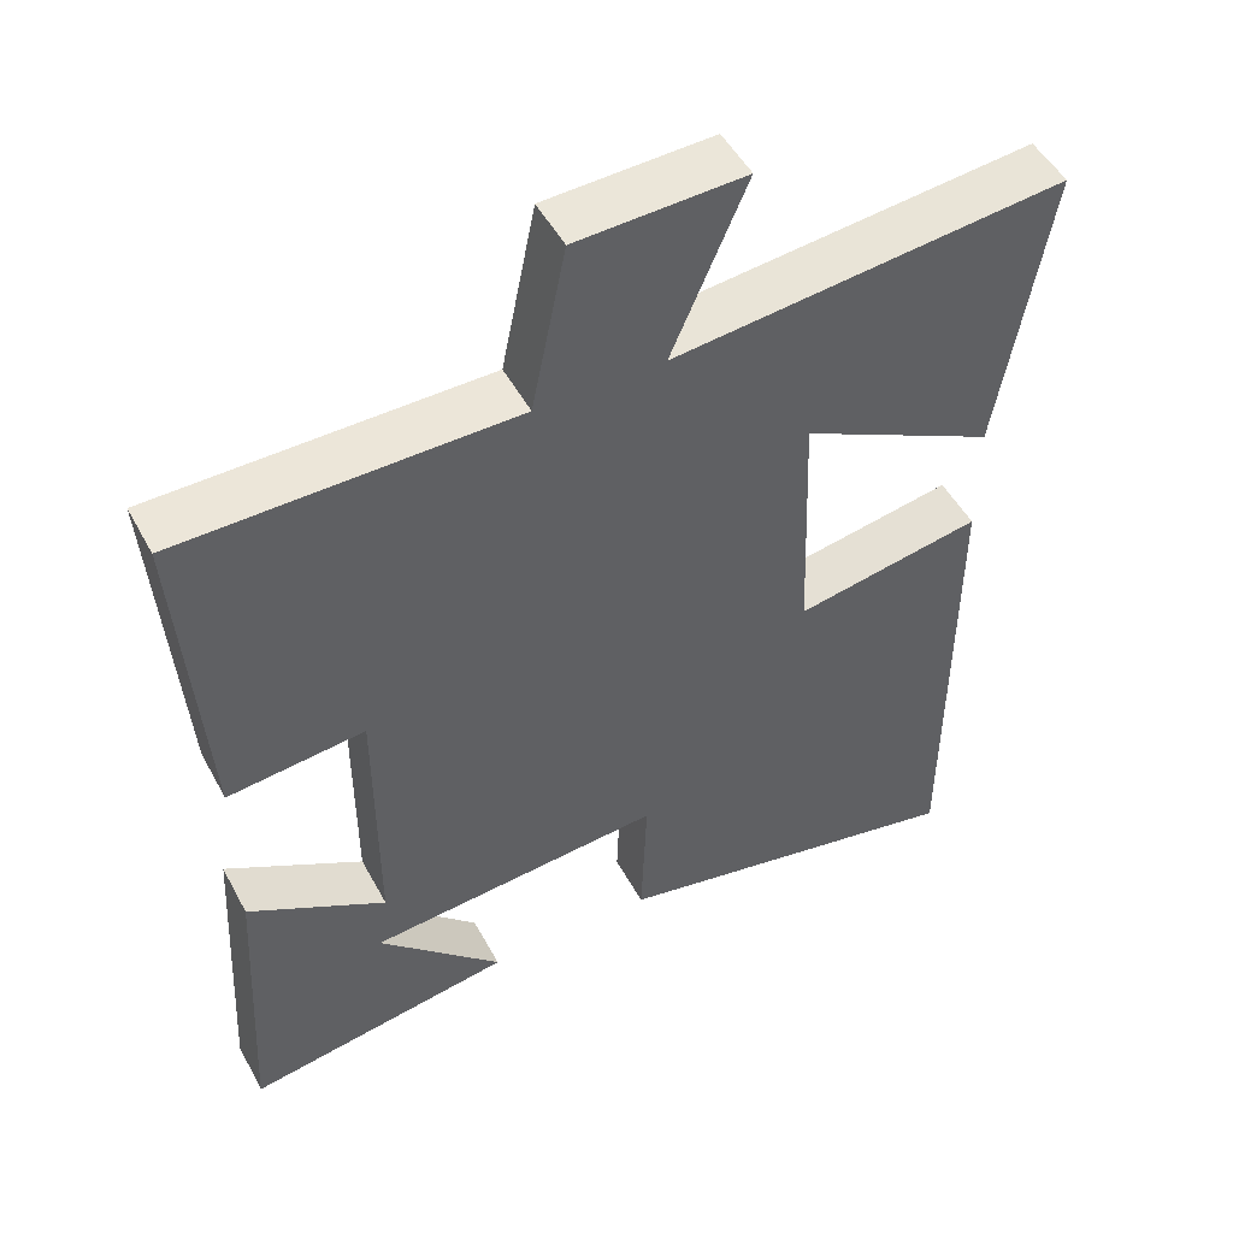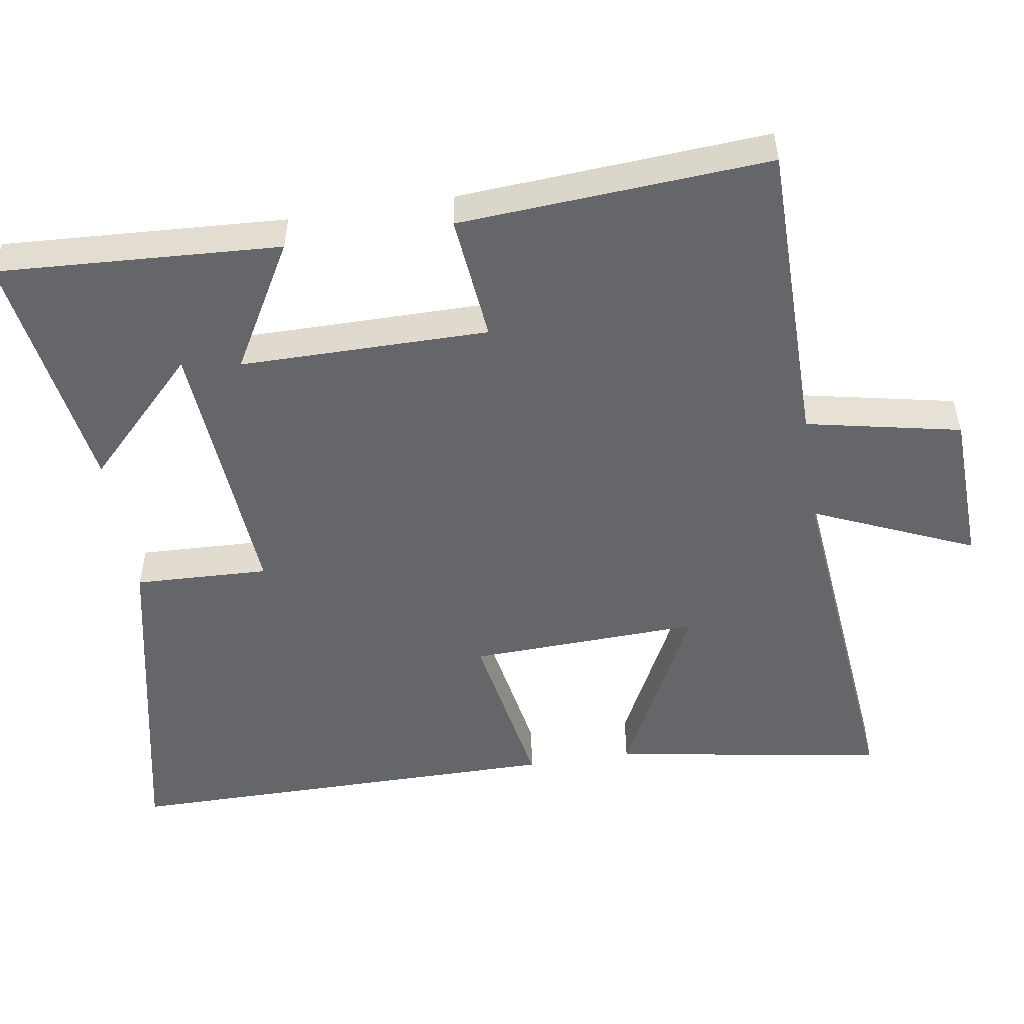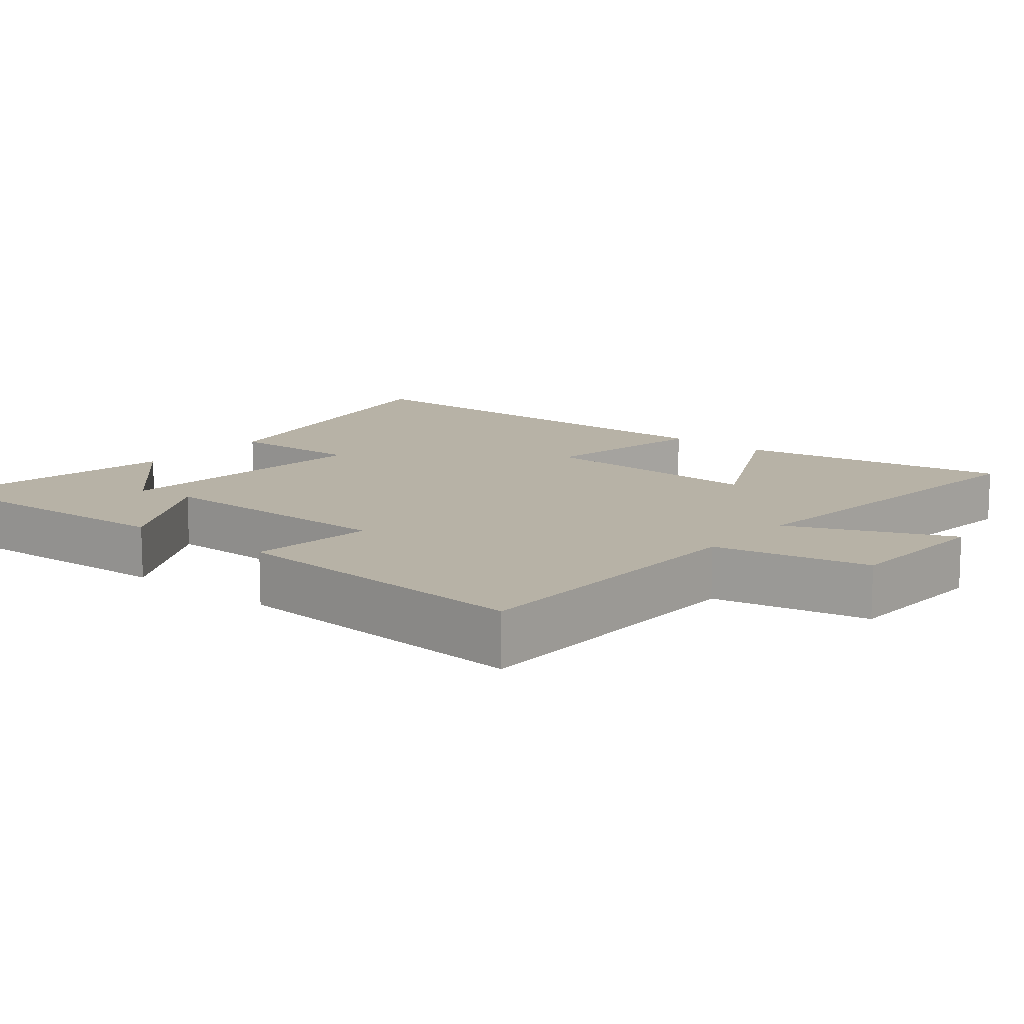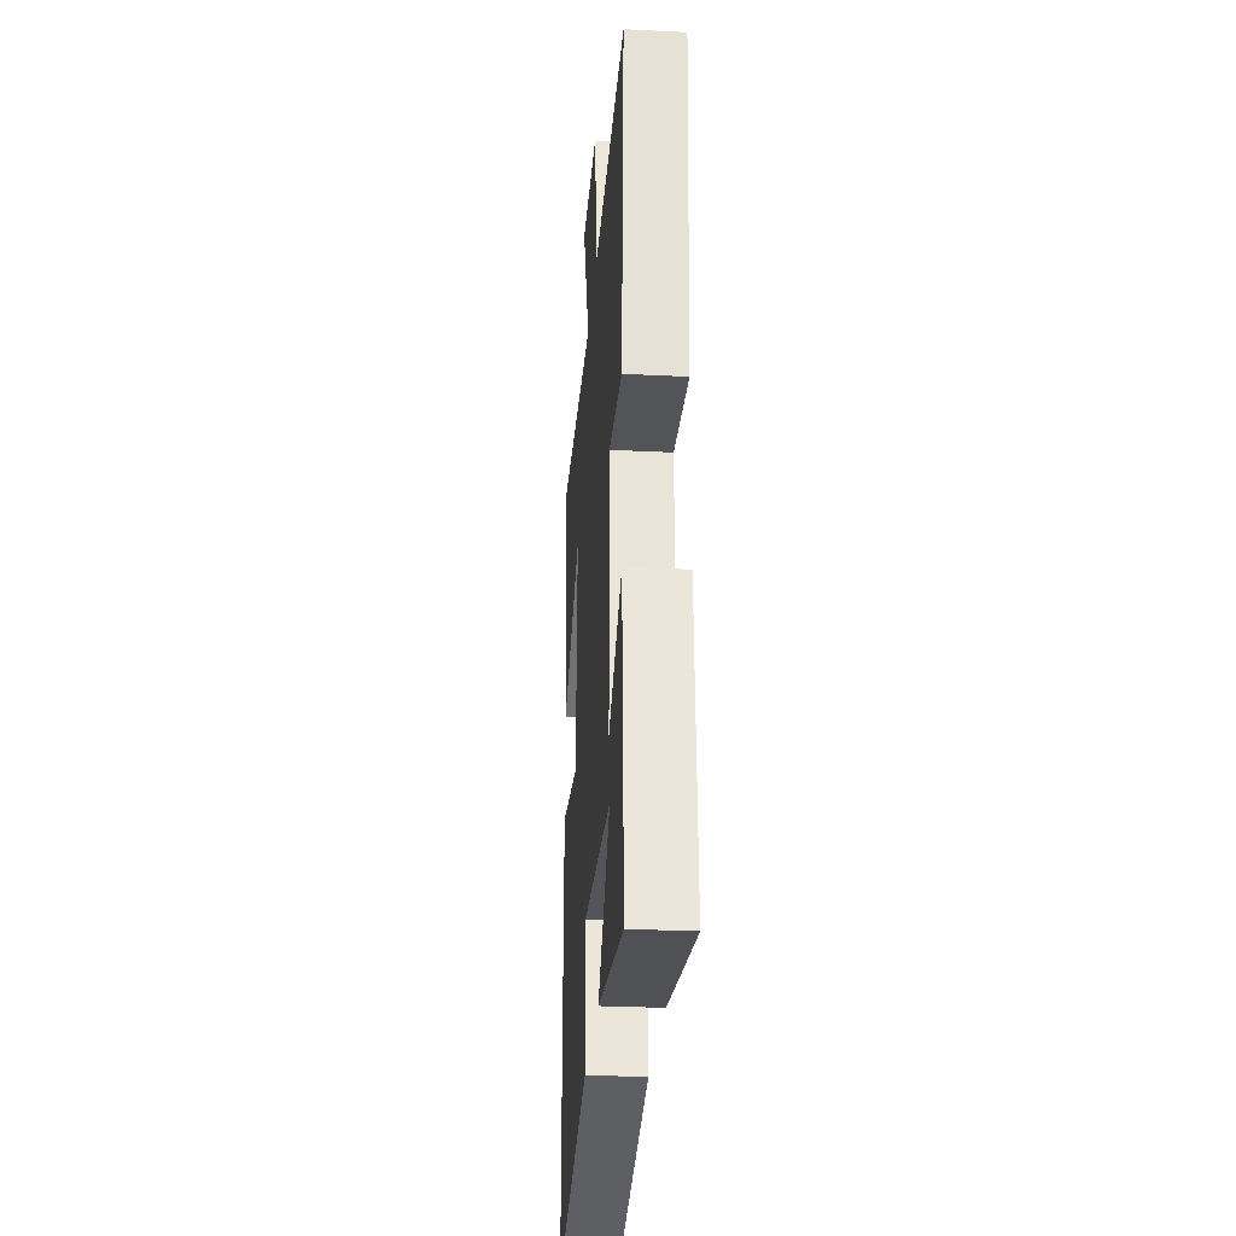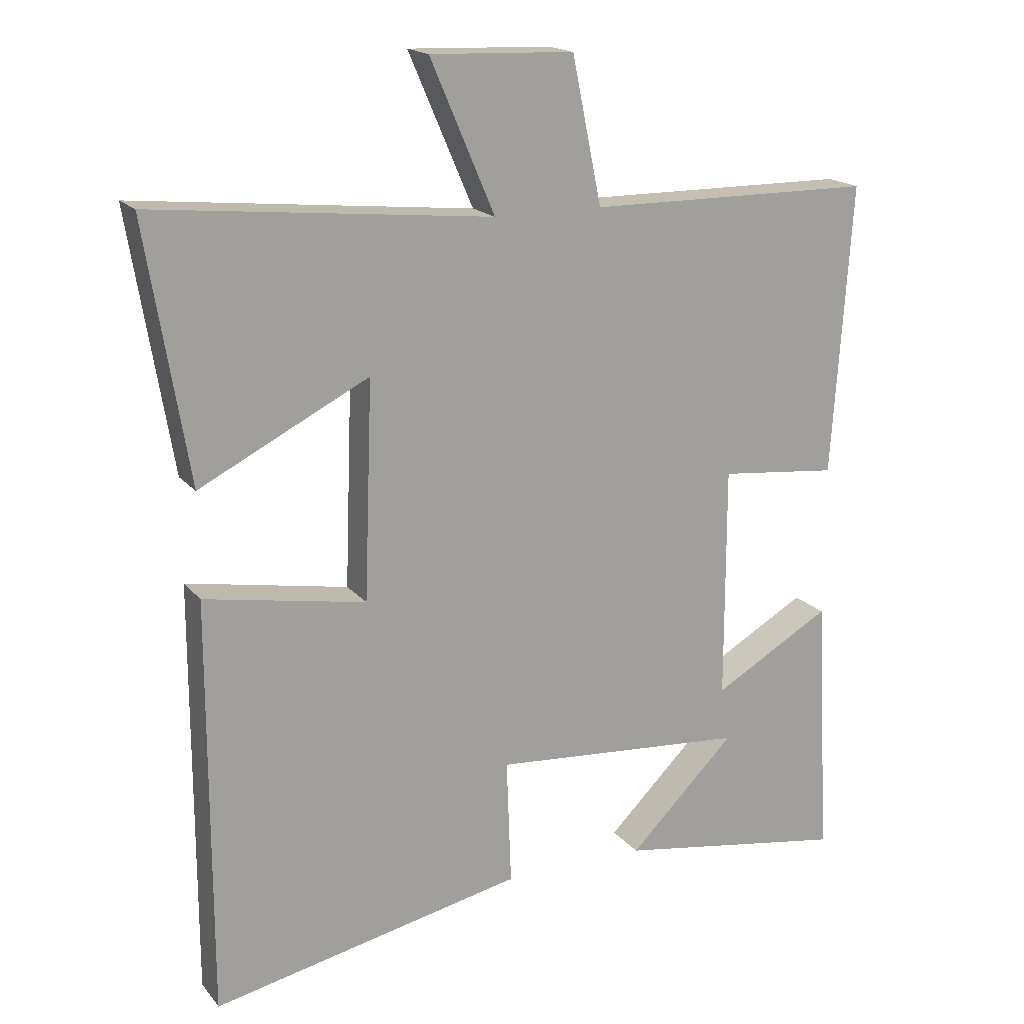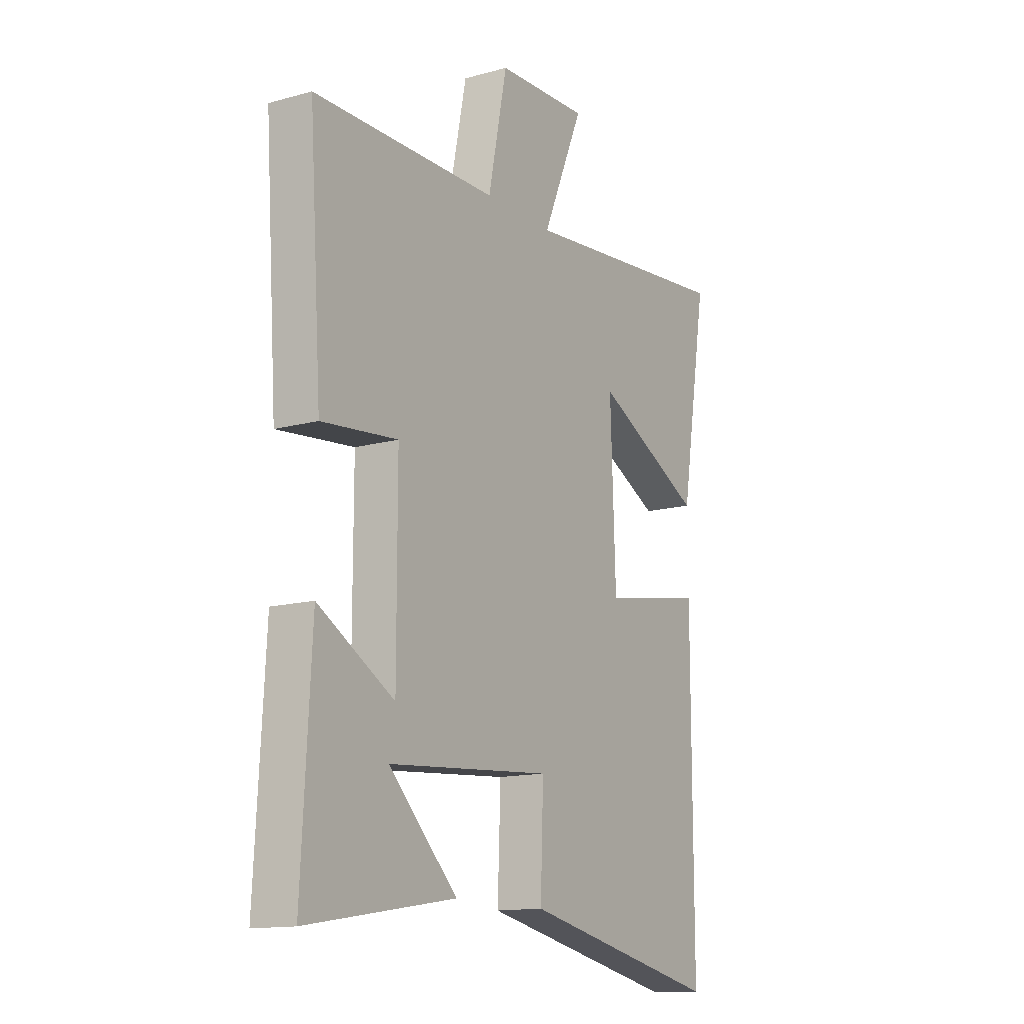
<metadata>
{"format":"obj","ext":"obj","renderer":"f3d","projection":"perspective","resolution":1024,"background":"white","views":[{"elev":49.8,"azim":-27.6,"up":"+Z"},{"elev":-51.7,"azim":-81.1,"up":"+Y"},{"elev":12.4,"azim":-50.5,"up":"+Y"},{"elev":-28.6,"azim":-94.3,"up":"+Z"},{"elev":17.8,"azim":153.7,"up":"+Z"},{"elev":-13.9,"azim":-58.5,"up":"+Z"}]}
</metadata>
<code>
v 0.563 0.07 0.551
v 0.5 0.07 0.171
v 0.248 0.07 0.298
v 0.26 0.07 -0.024
v 0.5 0.07 0.019
v 0.5 0.07 -0.597
v 0.036 0.07 -0.5
v 0.043 0.07 -0.313
v -0.337 0.07 -0.343
v -0.178 0.07 -0.5
v -0.522 0.07 -0.555
v -0.5 0.07 -0.162
v -0.324 0.07 -0.262
v -0.324 0.07 0.084
v -0.5 0.07 0.066
v -0.529 0.07 0.497
v -0.102 0.07 0.5
v -0.058 0.07 0.715
v 0.156 0.07 0.723
v 0.06 0.07 0.5
v 0.563 0 0.551
v 0.5 0 0.171
v 0.248 0 0.298
v 0.26 0 -0.024
v 0.5 0 0.019
v 0.5 0 -0.597
v 0.036 0 -0.5
v 0.043 0 -0.313
v -0.337 0 -0.343
v -0.178 0 -0.5
v -0.522 0 -0.555
v -0.5 0 -0.162
v -0.324 0 -0.262
v -0.324 0 0.084
v -0.5 0 0.066
v -0.529 0 0.497
v -0.102 0 0.5
v -0.058 0 0.715
v 0.156 0 0.723
v 0.06 0 0.5
f 17 18 19 20
f 16 17 20
f 15 16 20
f 14 15 20
f 13 14 20
f 11 12 13
f 9 10 11
f 9 11 13
f 8 9 13 20
f 6 7 8
f 5 6 8
f 4 5 8
f 3 4 8 20
f 1 2 3 20
f 40 39 38 37
f 40 37 36
f 40 36 35
f 40 35 34
f 40 34 33
f 33 32 31
f 31 30 29
f 33 31 29
f 40 33 29 28
f 28 27 26
f 28 26 25
f 28 25 24
f 40 28 24 23
f 40 23 22 21
f 1 21 22 2
f 2 22 23 3
f 3 23 24 4
f 4 24 25 5
f 5 25 26 6
f 6 26 27 7
f 7 27 28 8
f 8 28 29 9
f 9 29 30 10
f 10 30 31 11
f 11 31 32 12
f 12 32 33 13
f 13 33 34 14
f 14 34 35 15
f 15 35 36 16
f 16 36 37 17
f 17 37 38 18
f 18 38 39 19
f 19 39 40 20
f 20 40 21 1

</code>
